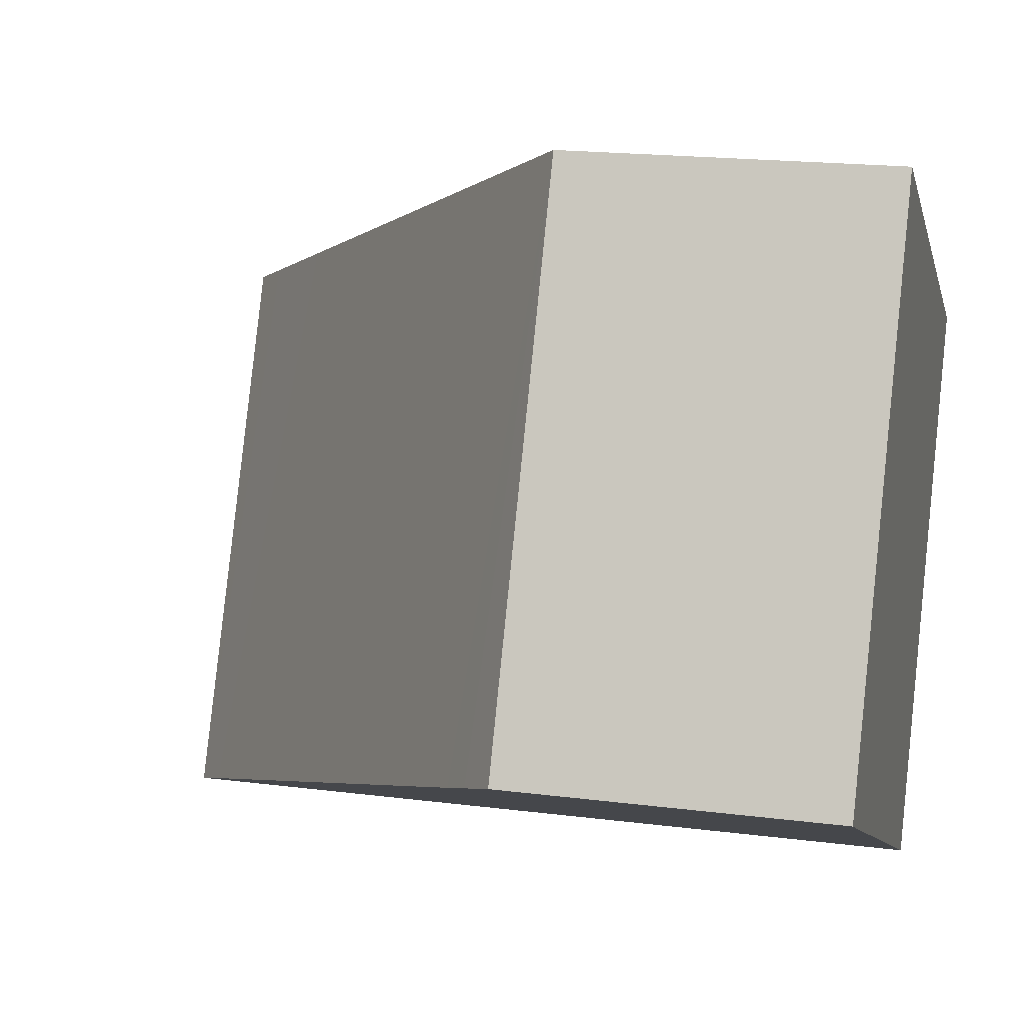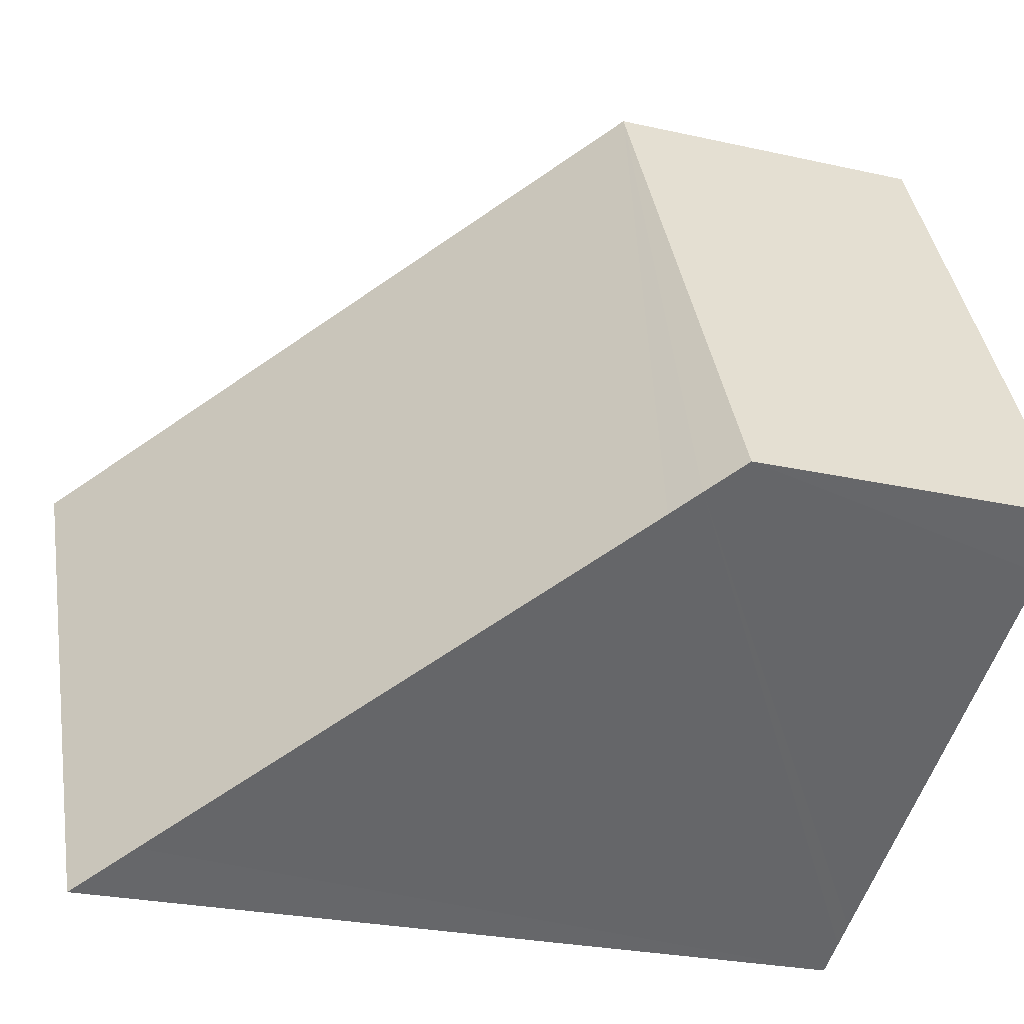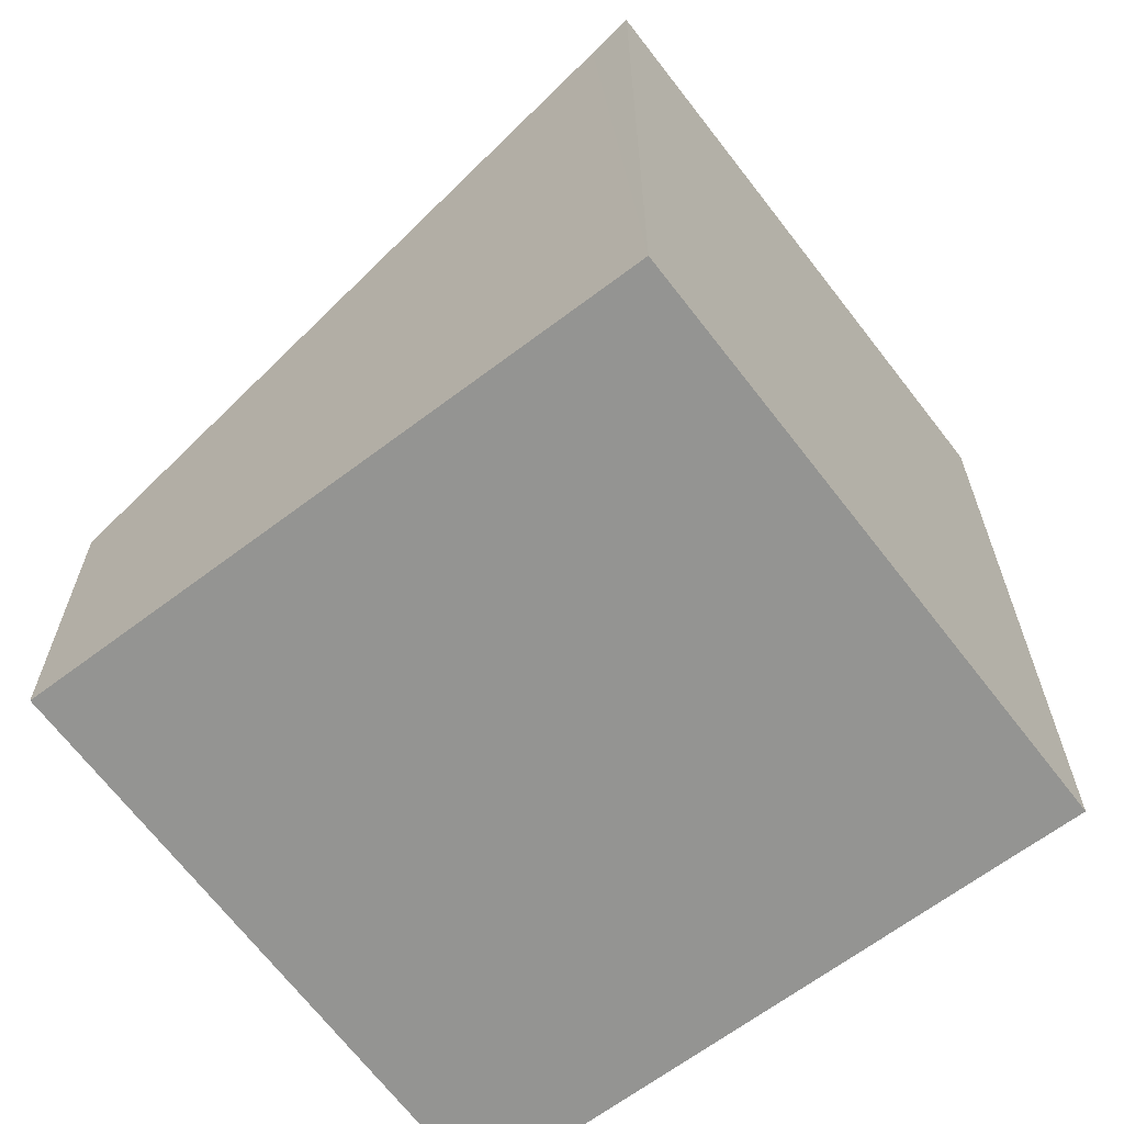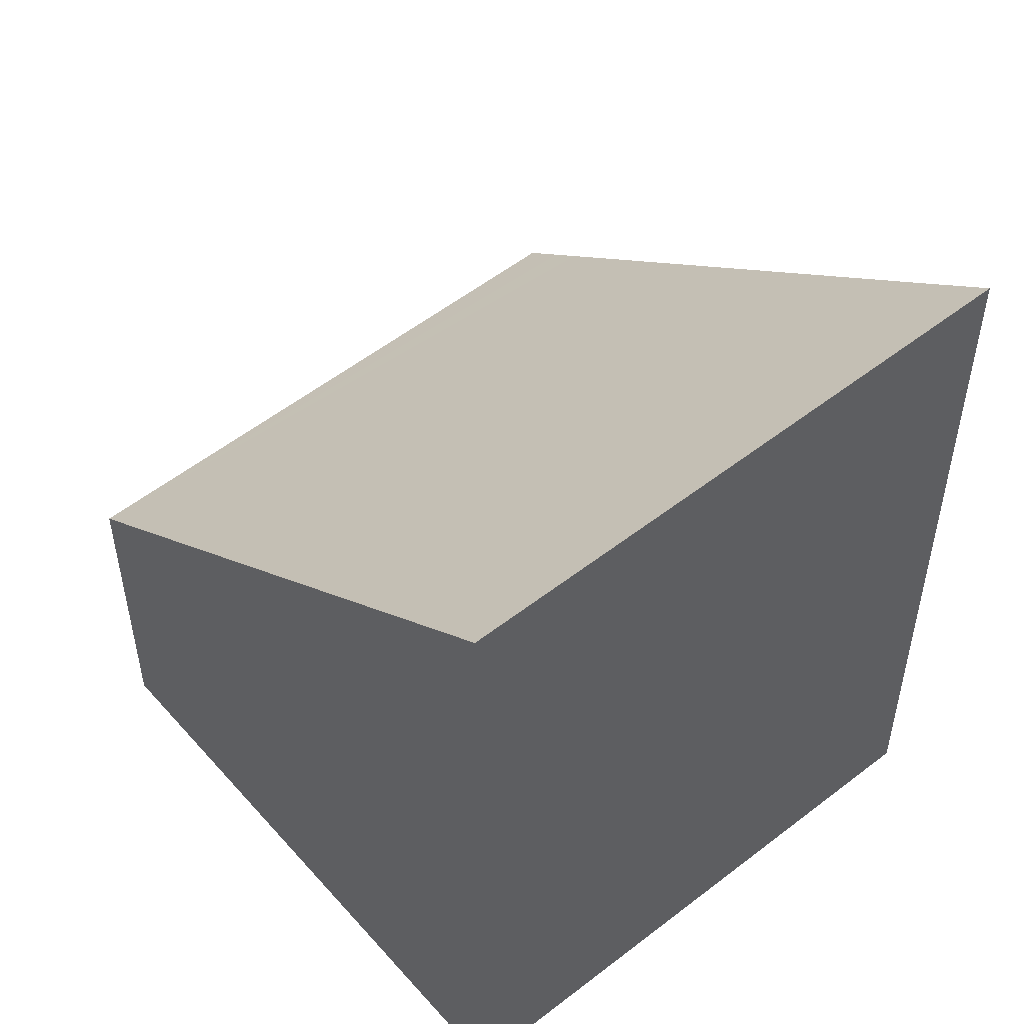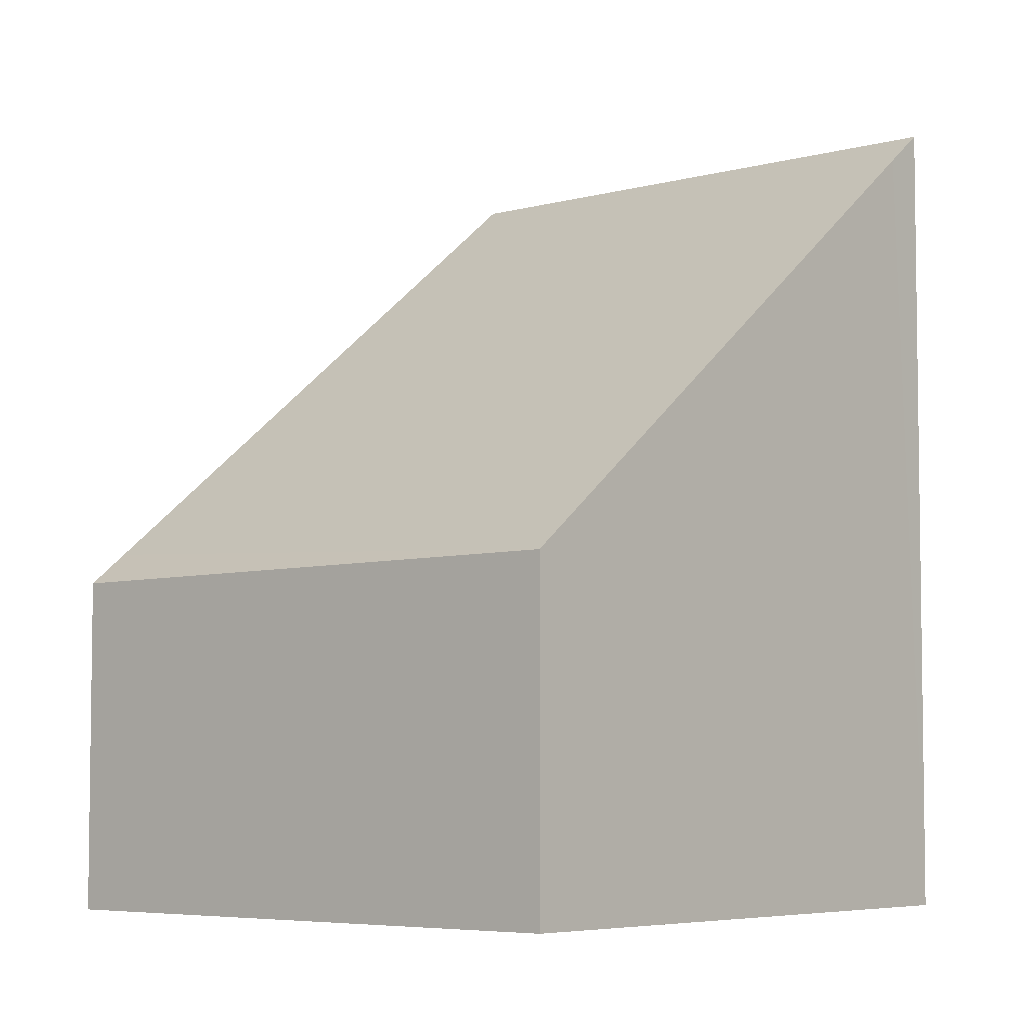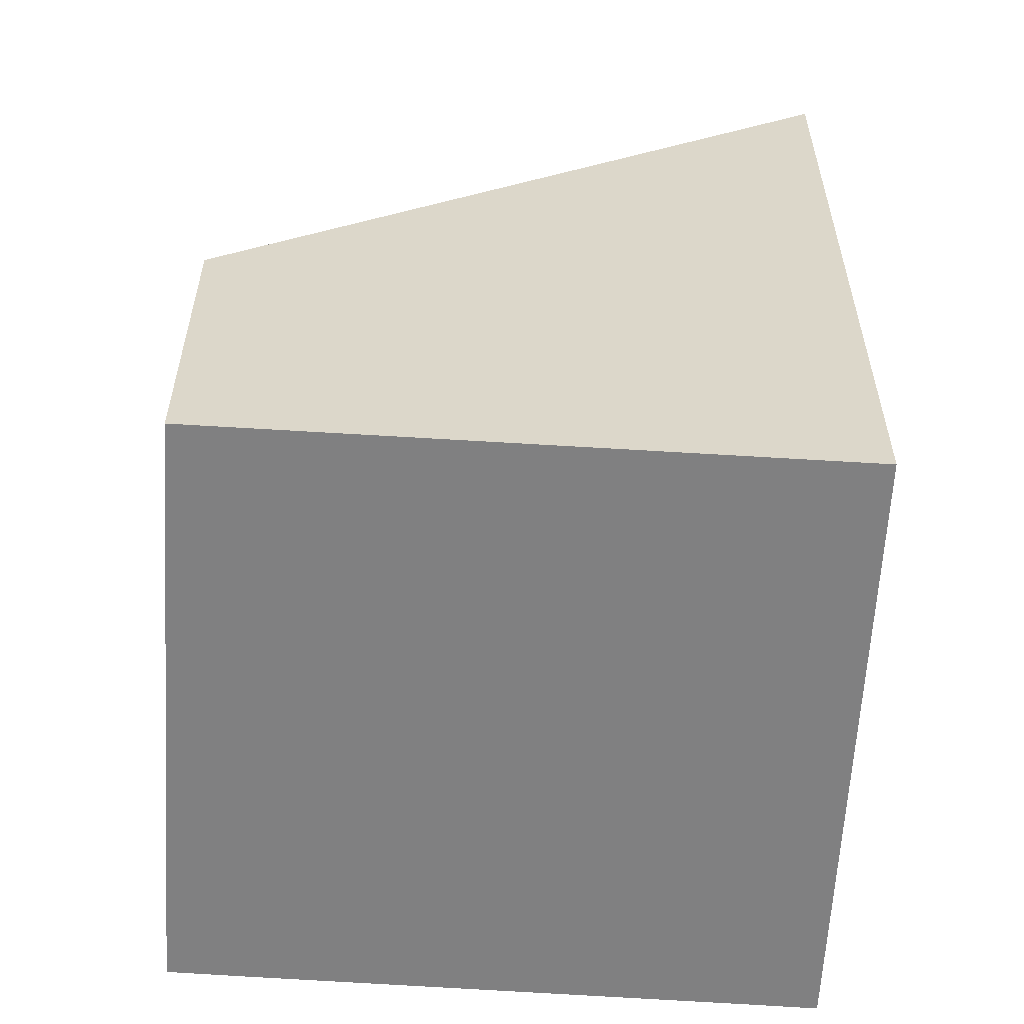
<metadata>
{"format":"obj","ext":"obj","renderer":"f3d","projection":"perspective","resolution":1024,"background":"white","views":[{"elev":18.9,"azim":-76.4,"up":"+Z"},{"elev":-25.4,"azim":-110.1,"up":"+Z"},{"elev":-66.9,"azim":64.0,"up":"+Y"},{"elev":53.8,"azim":76.8,"up":"+Y"},{"elev":-5.5,"azim":-22.4,"up":"+Y"},{"elev":-60.1,"azim":23.3,"up":"+Y"}]}
</metadata>
<code>
v  2.736 3.377 5.397
v  0.371 3.668 -0.195
v  0 3.344 2.048e-16
v  0.644 3.905 -0.338
v  5.037 7.725 -2.614
v  7.086 7.145 3.186
v  5.294 7.949 -2.749
v  5.655 8.264 -2.938
v  7.985 7.924 2.729
v  8.378 8.264 2.53
v  8.378 -1.549e-16 2.53
v  5.655 1.799e-16 -2.938
v  5.294 1.683e-16 -2.749
v  5.037 1.601e-16 -2.614
v  0.644 2.07e-17 -0.338
v  0 0 0
v  0.371 1.194e-17 -0.195
v  2.736 -3.305e-16 5.397
v  7.985 -1.671e-16 2.729
v  7.086 -1.951e-16 3.186
g defaultobject
f 1 2 3
f 2 1 4
f 4 1 5
f 5 1 6
f 5 6 7
f 7 6 8
f 8 6 9
f 8 9 10
f 11 8 10
f 8 11 12
f 12 7 8
f 7 12 5
f 5 12 4
f 4 12 2
f 2 12 13
f 2 13 14
f 2 14 3
f 3 14 15
f 3 15 16
f 16 15 17
f 3 18 1
f 18 3 16
f 9 11 10
f 11 9 6
f 11 6 1
f 11 1 19
f 19 1 20
f 20 1 18
f 16 20 18
f 20 16 17
f 20 17 15
f 20 15 14
f 20 14 19
f 19 14 13
f 19 13 11
f 11 13 12

</code>
